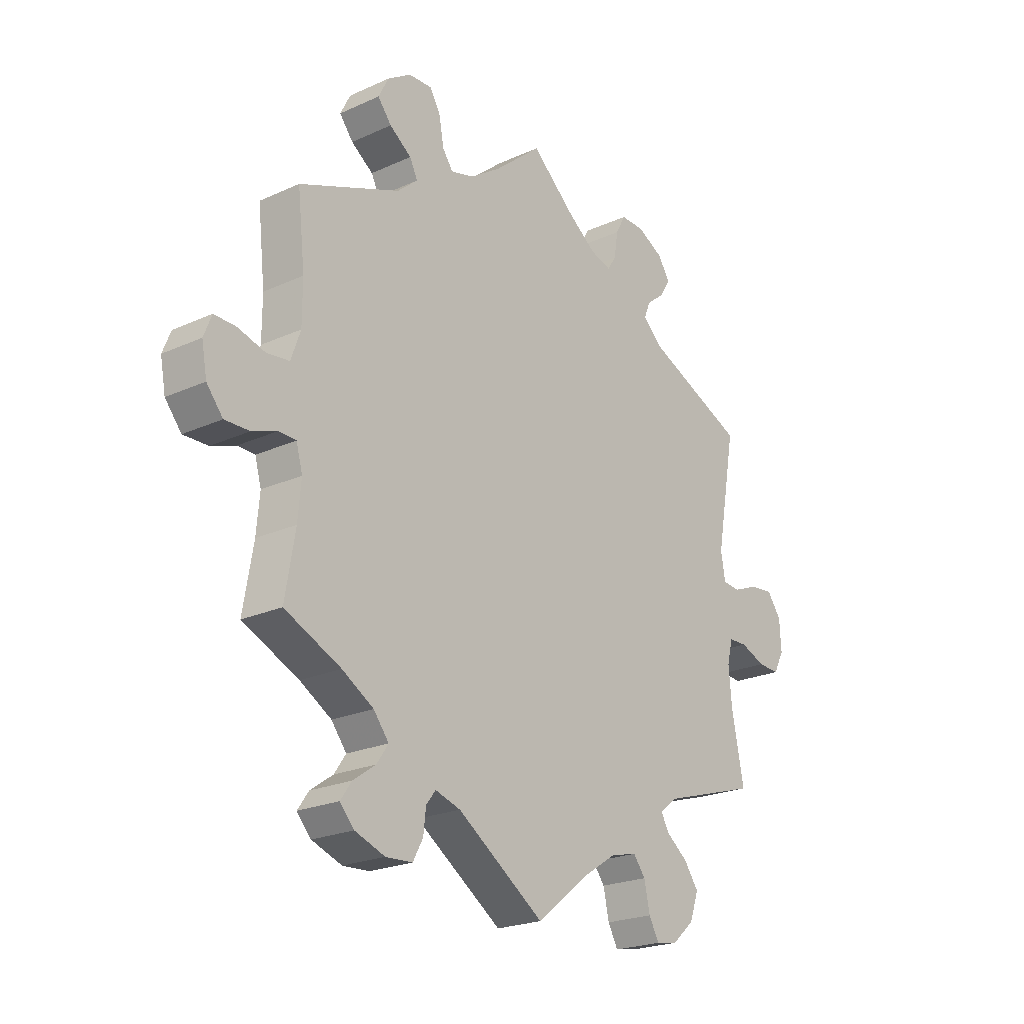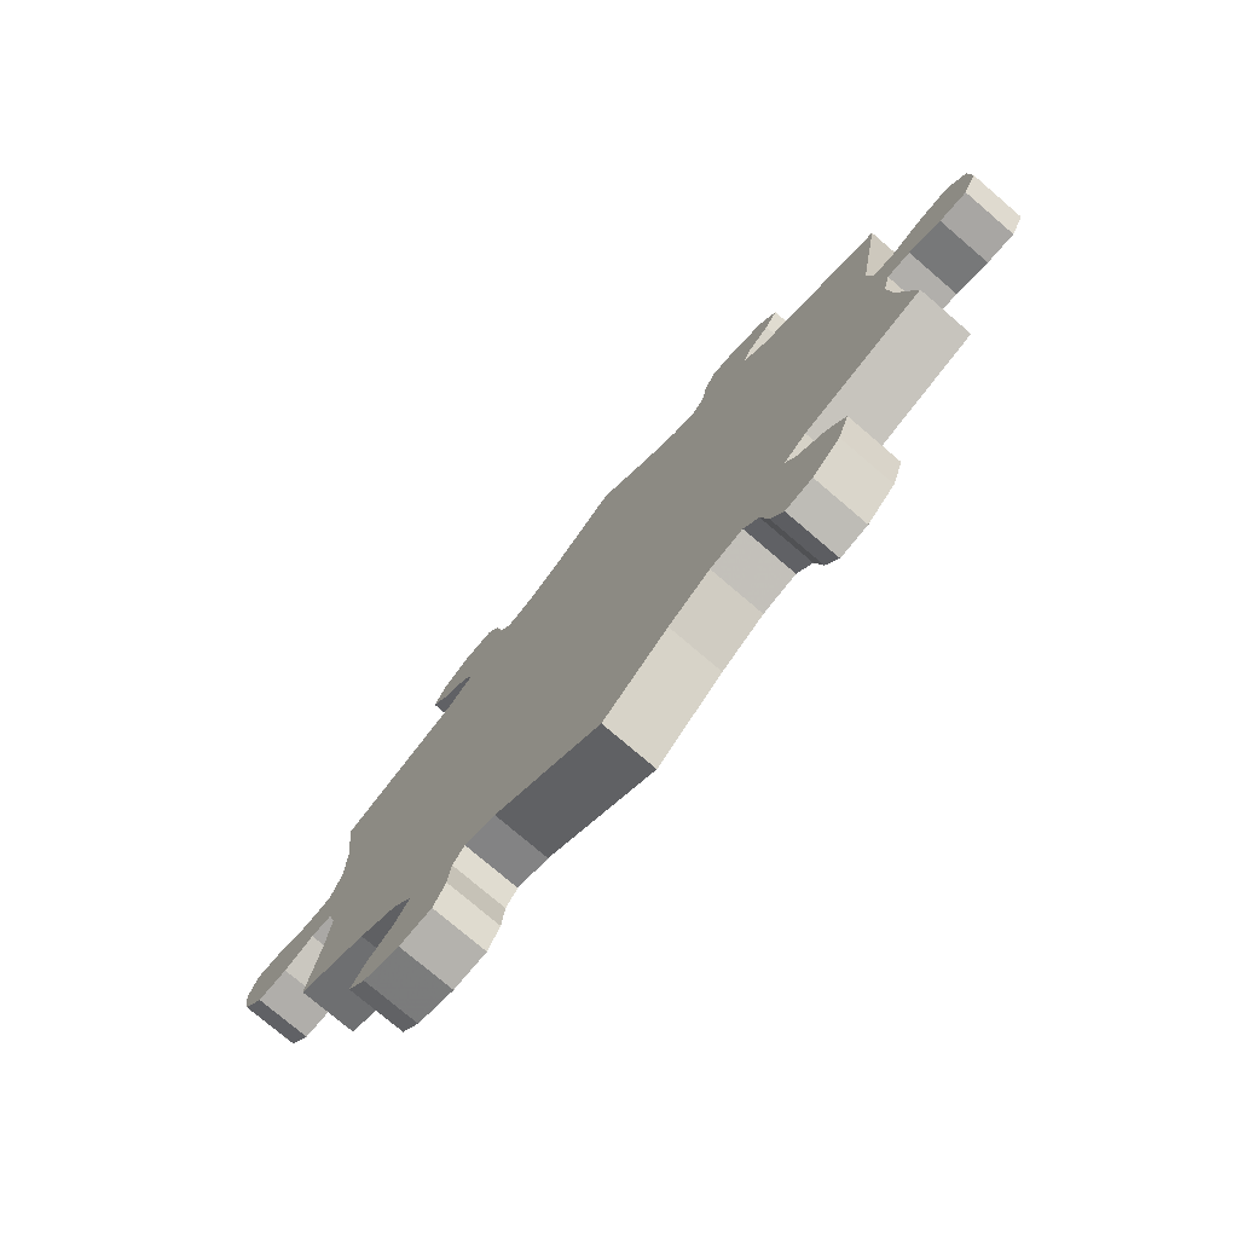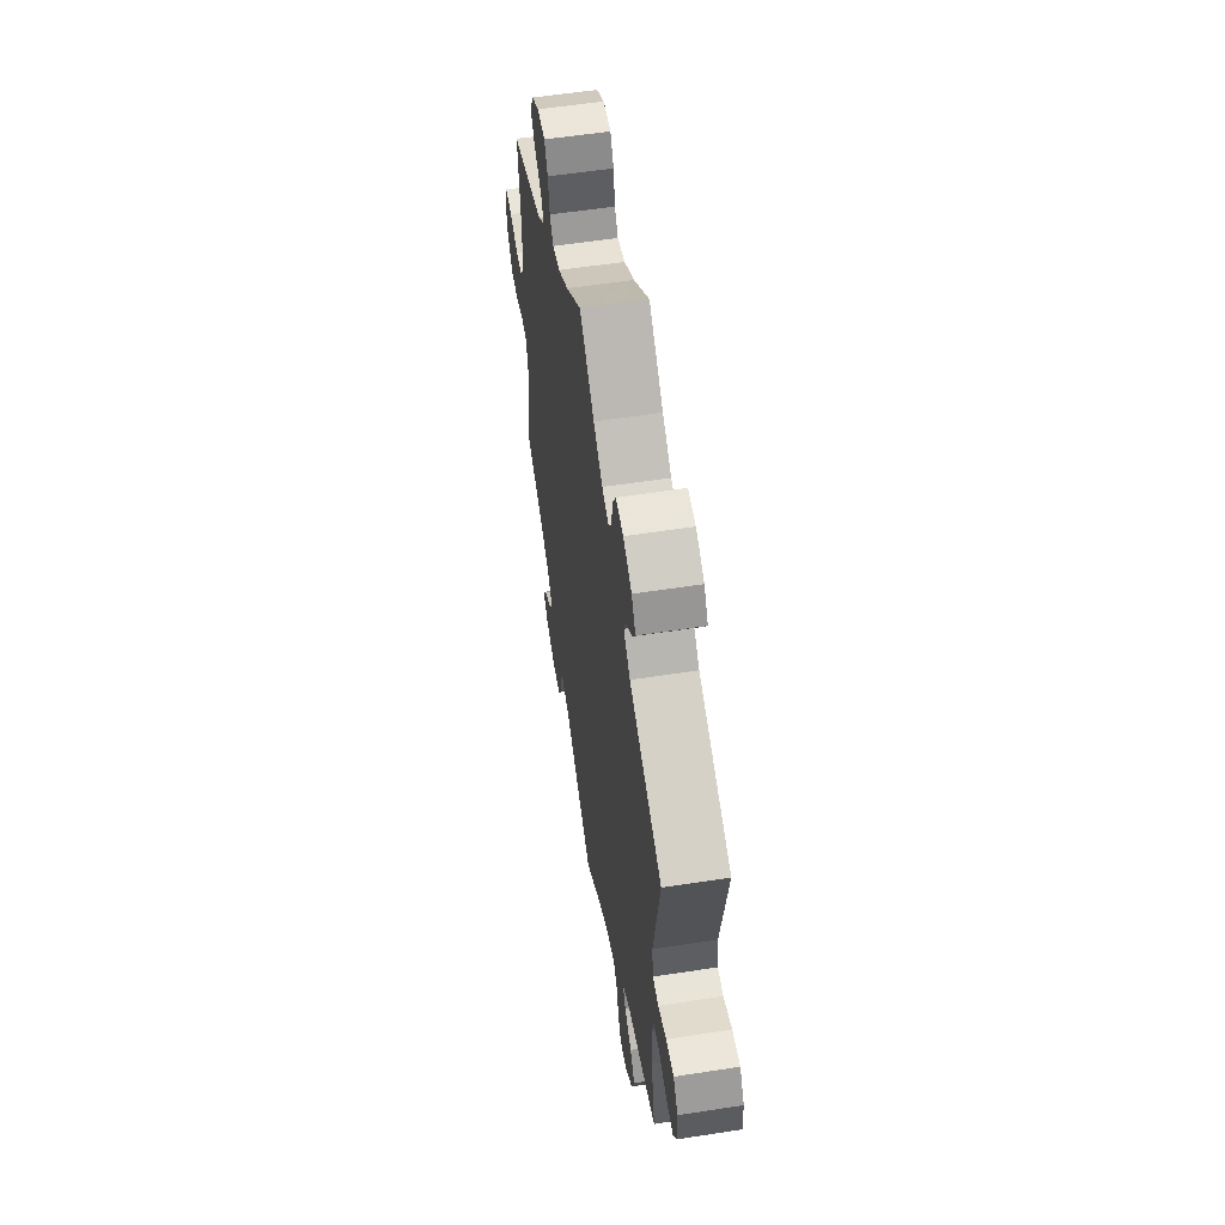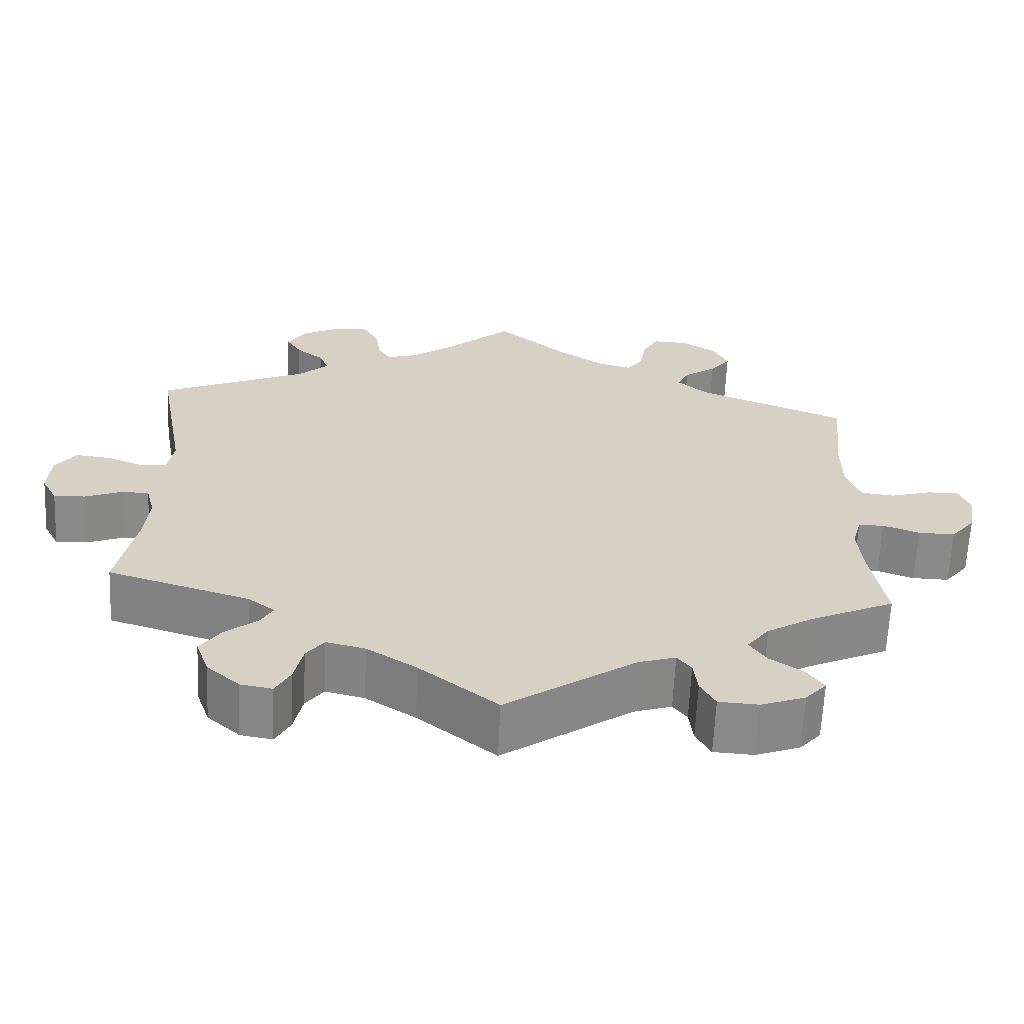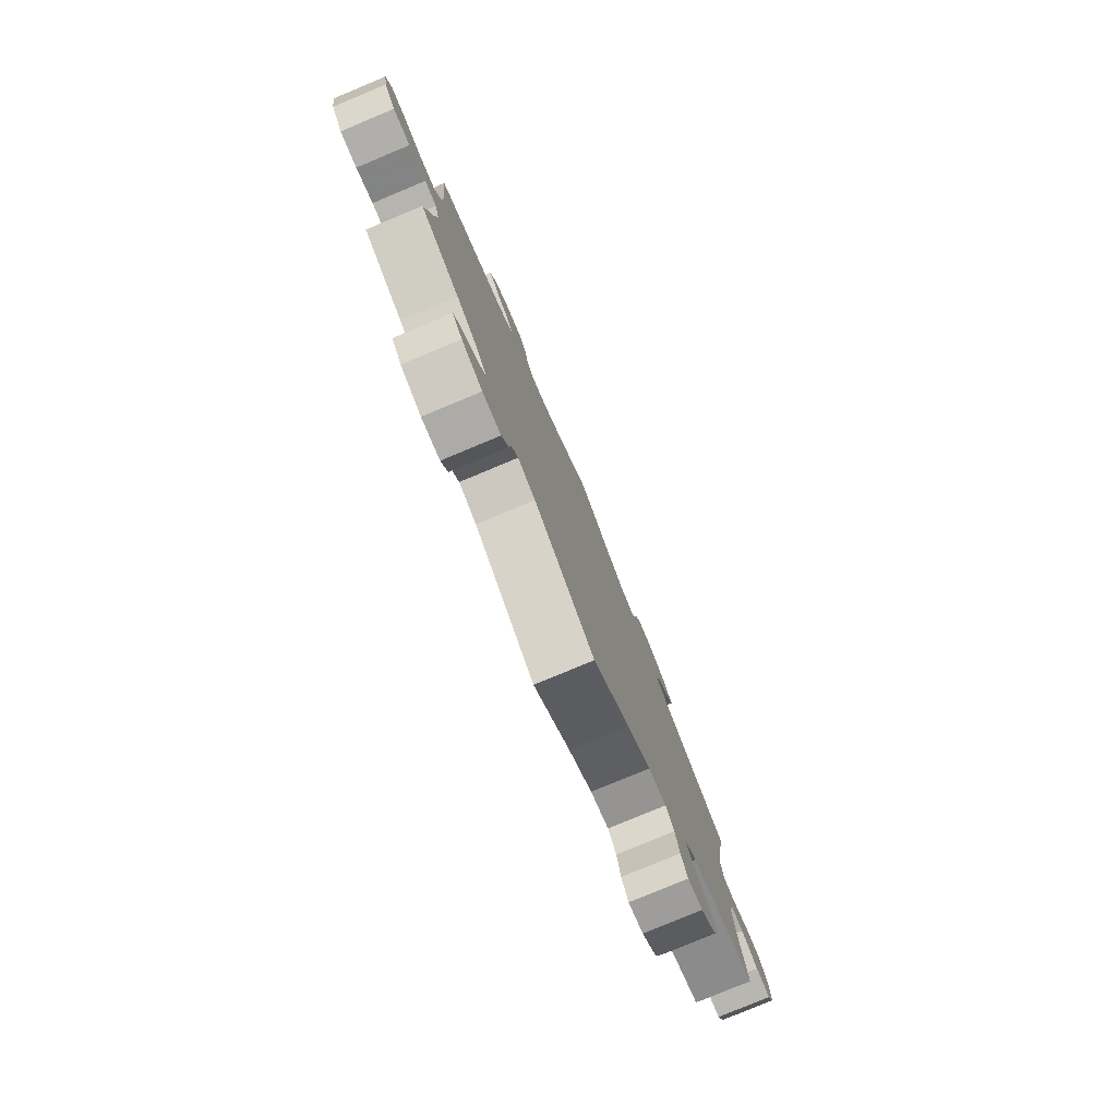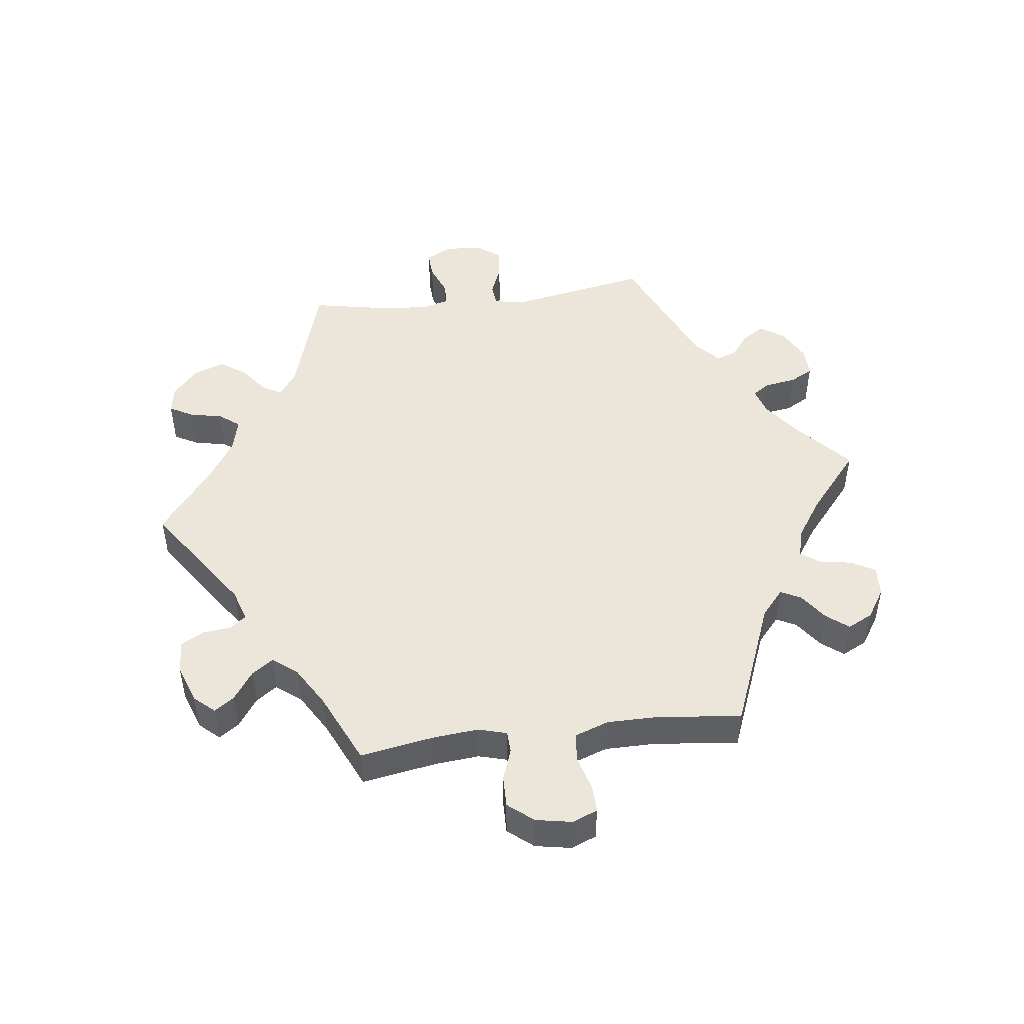
<metadata>
{"format":"obj","ext":"obj","renderer":"f3d","projection":"perspective","resolution":1024,"background":"white","views":[{"elev":-22.4,"azim":-51.8,"up":"+Z"},{"elev":-76.7,"azim":49.5,"up":"+Z"},{"elev":56.6,"azim":80.8,"up":"+Z"},{"elev":-63.5,"azim":177.4,"up":"+Z"},{"elev":-79.3,"azim":-67.4,"up":"+Z"},{"elev":48.2,"azim":-97.2,"up":"+Y"}]}
</metadata>
<code>
v -0.309 0.07 0.366
v -0.27 0.07 0.4
v -0.285 0.07 0.43
v -0.327 0.07 0.46
v -0.353 0.07 0.493
v -0.334 0.07 0.531
v -0.289 0.07 0.56
v -0.244 0.07 0.562
v -0.224 0.07 0.527
v -0.215 0.07 0.477
v -0.195 0.07 0.449
v -0.151 0.07 0.461
v -0.092 0.07 0.501
v -0.001 0.07 0.578
v 0.084 0.07 0.503
v 0.137 0.07 0.464
v 0.177 0.07 0.452
v 0.194 0.07 0.478
v 0.201 0.07 0.525
v 0.22 0.07 0.56
v 0.265 0.07 0.559
v 0.314 0.07 0.533
v 0.338 0.07 0.497
v 0.318 0.07 0.465
v 0.283 0.07 0.437
v 0.271 0.07 0.407
v 0.309 0.07 0.372
v 0.5 0.07 0.289
v 0.462 0.07 0.081
v 0.47 0.07 0.032
v 0.503 0.07 0.029
v 0.551 0.07 0.048
v 0.596 0.07 0.053
v 0.623 0.07 0.016
v 0.626 0.07 -0.04
v 0.606 0.07 -0.078
v 0.565 0.07 -0.076
v 0.517 0.07 -0.057
v 0.482 0.07 -0.058
v 0.471 0.07 -0.101
v 0.477 0.07 -0.171
v 0.5 0.07 -0.289
v 0.317 0.07 -0.345
v 0.283 0.07 -0.371
v 0.299 0.07 -0.399
v 0.34 0.07 -0.431
v 0.367 0.07 -0.469
v 0.35 0.07 -0.517
v 0.308 0.07 -0.554
v 0.267 0.07 -0.561
v 0.248 0.07 -0.526
v 0.237 0.07 -0.476
v 0.214 0.07 -0.446
v 0.164 0.07 -0.458
v 0.1 0.07 -0.499
v 0 0.07 -0.578
v -0.166 0.07 -0.465
v -0.214 0.07 -0.45
v -0.232 0.07 -0.473
v -0.237 0.07 -0.516
v -0.256 0.07 -0.551
v -0.307 0.07 -0.554
v -0.364 0.07 -0.533
v -0.391 0.07 -0.503
v -0.37 0.07 -0.473
v -0.327 0.07 -0.443
v -0.305 0.07 -0.411
v -0.334 0.07 -0.374
v -0.394 0.07 -0.338
v -0.501 0.07 -0.289
v -0.482 0.07 -0.177
v -0.476 0.07 -0.11
v -0.488 0.07 -0.067
v -0.521 0.07 -0.066
v -0.568 0.07 -0.083
v -0.615 0.07 -0.084
v -0.646 0.07 -0.046
v -0.656 0.07 0.008
v -0.641 0.07 0.046
v -0.6 0.07 0.045
v -0.548 0.07 0.03
v -0.505 0.07 0.035
v -0.487 0.07 0.086
v -0.487 0.07 0.162
v -0.501 0.07 0.289
v -0.309 0 0.366
v -0.27 0 0.4
v -0.285 0 0.43
v -0.327 0 0.46
v -0.353 0 0.493
v -0.334 0 0.531
v -0.289 0 0.56
v -0.244 0 0.562
v -0.224 0 0.527
v -0.215 0 0.477
v -0.195 0 0.449
v -0.151 0 0.461
v -0.092 0 0.501
v -0.001 0 0.578
v 0.084 0 0.503
v 0.137 0 0.464
v 0.177 0 0.452
v 0.194 0 0.478
v 0.201 0 0.525
v 0.22 0 0.56
v 0.265 0 0.559
v 0.314 0 0.533
v 0.338 0 0.497
v 0.318 0 0.465
v 0.283 0 0.437
v 0.271 0 0.407
v 0.309 0 0.372
v 0.5 0 0.289
v 0.462 0 0.081
v 0.47 0 0.032
v 0.503 0 0.029
v 0.551 0 0.048
v 0.596 0 0.053
v 0.623 0 0.016
v 0.626 0 -0.04
v 0.606 0 -0.078
v 0.565 0 -0.076
v 0.517 0 -0.057
v 0.482 0 -0.058
v 0.471 0 -0.101
v 0.477 0 -0.171
v 0.5 0 -0.289
v 0.317 0 -0.345
v 0.283 0 -0.371
v 0.299 0 -0.399
v 0.34 0 -0.431
v 0.367 0 -0.469
v 0.35 0 -0.517
v 0.308 0 -0.554
v 0.267 0 -0.561
v 0.248 0 -0.526
v 0.237 0 -0.476
v 0.214 0 -0.446
v 0.164 0 -0.458
v 0.1 0 -0.499
v 0 0 -0.578
v -0.166 0 -0.465
v -0.214 0 -0.45
v -0.232 0 -0.473
v -0.237 0 -0.516
v -0.256 0 -0.551
v -0.307 0 -0.554
v -0.364 0 -0.533
v -0.391 0 -0.503
v -0.37 0 -0.473
v -0.327 0 -0.443
v -0.305 0 -0.411
v -0.334 0 -0.374
v -0.394 0 -0.338
v -0.501 0 -0.289
v -0.482 0 -0.177
v -0.476 0 -0.11
v -0.488 0 -0.067
v -0.521 0 -0.066
v -0.568 0 -0.083
v -0.615 0 -0.084
v -0.646 0 -0.046
v -0.656 0 0.008
v -0.641 0 0.046
v -0.6 0 0.045
v -0.548 0 0.03
v -0.505 0 0.035
v -0.487 0 0.086
v -0.487 0 0.162
v -0.501 0 0.289
f 84 85 1
f 83 84 1 2
f 82 83 2
f 78 79 80 81
f 78 81 82
f 77 78 82
f 74 75 76 77
f 73 74 77 82
f 72 73 82 2
f 69 70 71
f 68 69 71 72
f 67 68 72 2
f 63 64 65 66
f 63 66 67
f 62 63 67
f 59 60 61 62
f 58 59 62 67
f 57 58 67 2
f 55 56 57 2
f 49 50 51 52
f 49 52 53
f 48 49 53
f 45 46 47 48
f 44 45 48 53
f 41 42 43
f 40 41 43 44
f 39 40 44 53
f 35 36 37 38
f 35 38 39
f 34 35 39
f 31 32 33 34
f 30 31 34 39
f 29 30 39 53
f 27 28 29 53
f 22 23 24 25
f 22 25 26
f 21 22 26
f 18 19 20 21
f 17 18 21 26
f 16 17 26 27
f 13 14 15
f 12 13 15 16
f 11 12 16 27
f 7 8 9 10
f 7 10 11
f 6 7 11
f 3 4 5 6
f 2 3 6 11
f 54 55 2 11
f 11 27 53 54
f 86 170 169
f 87 86 169 168
f 87 168 167
f 166 165 164 163
f 167 166 163
f 167 163 162
f 162 161 160 159
f 167 162 159 158
f 87 167 158 157
f 156 155 154
f 157 156 154 153
f 87 157 153 152
f 151 150 149 148
f 152 151 148
f 152 148 147
f 147 146 145 144
f 152 147 144 143
f 87 152 143 142
f 87 142 141 140
f 137 136 135 134
f 138 137 134
f 138 134 133
f 133 132 131 130
f 138 133 130 129
f 128 127 126
f 129 128 126 125
f 138 129 125 124
f 123 122 121 120
f 124 123 120
f 124 120 119
f 119 118 117 116
f 124 119 116 115
f 138 124 115 114
f 138 114 113 112
f 110 109 108 107
f 111 110 107
f 111 107 106
f 106 105 104 103
f 111 106 103 102
f 112 111 102 101
f 100 99 98
f 101 100 98 97
f 112 101 97 96
f 95 94 93 92
f 96 95 92
f 96 92 91
f 91 90 89 88
f 96 91 88 87
f 96 87 140 139
f 139 138 112 96
f 1 86 87 2
f 2 87 88 3
f 3 88 89 4
f 4 89 90 5
f 5 90 91 6
f 6 91 92 7
f 7 92 93 8
f 8 93 94 9
f 9 94 95 10
f 10 95 96 11
f 11 96 97 12
f 12 97 98 13
f 13 98 99 14
f 14 99 100 15
f 15 100 101 16
f 16 101 102 17
f 17 102 103 18
f 18 103 104 19
f 19 104 105 20
f 20 105 106 21
f 21 106 107 22
f 22 107 108 23
f 23 108 109 24
f 24 109 110 25
f 25 110 111 26
f 26 111 112 27
f 27 112 113 28
f 28 113 114 29
f 29 114 115 30
f 30 115 116 31
f 31 116 117 32
f 32 117 118 33
f 33 118 119 34
f 34 119 120 35
f 35 120 121 36
f 36 121 122 37
f 37 122 123 38
f 38 123 124 39
f 39 124 125 40
f 40 125 126 41
f 41 126 127 42
f 42 127 128 43
f 43 128 129 44
f 44 129 130 45
f 45 130 131 46
f 46 131 132 47
f 47 132 133 48
f 48 133 134 49
f 49 134 135 50
f 50 135 136 51
f 51 136 137 52
f 52 137 138 53
f 53 138 139 54
f 54 139 140 55
f 55 140 141 56
f 56 141 142 57
f 57 142 143 58
f 58 143 144 59
f 59 144 145 60
f 60 145 146 61
f 61 146 147 62
f 62 147 148 63
f 63 148 149 64
f 64 149 150 65
f 65 150 151 66
f 66 151 152 67
f 67 152 153 68
f 68 153 154 69
f 69 154 155 70
f 70 155 156 71
f 71 156 157 72
f 72 157 158 73
f 73 158 159 74
f 74 159 160 75
f 75 160 161 76
f 76 161 162 77
f 77 162 163 78
f 78 163 164 79
f 79 164 165 80
f 80 165 166 81
f 81 166 167 82
f 82 167 168 83
f 83 168 169 84
f 84 169 170 85
f 85 170 86 1

</code>
